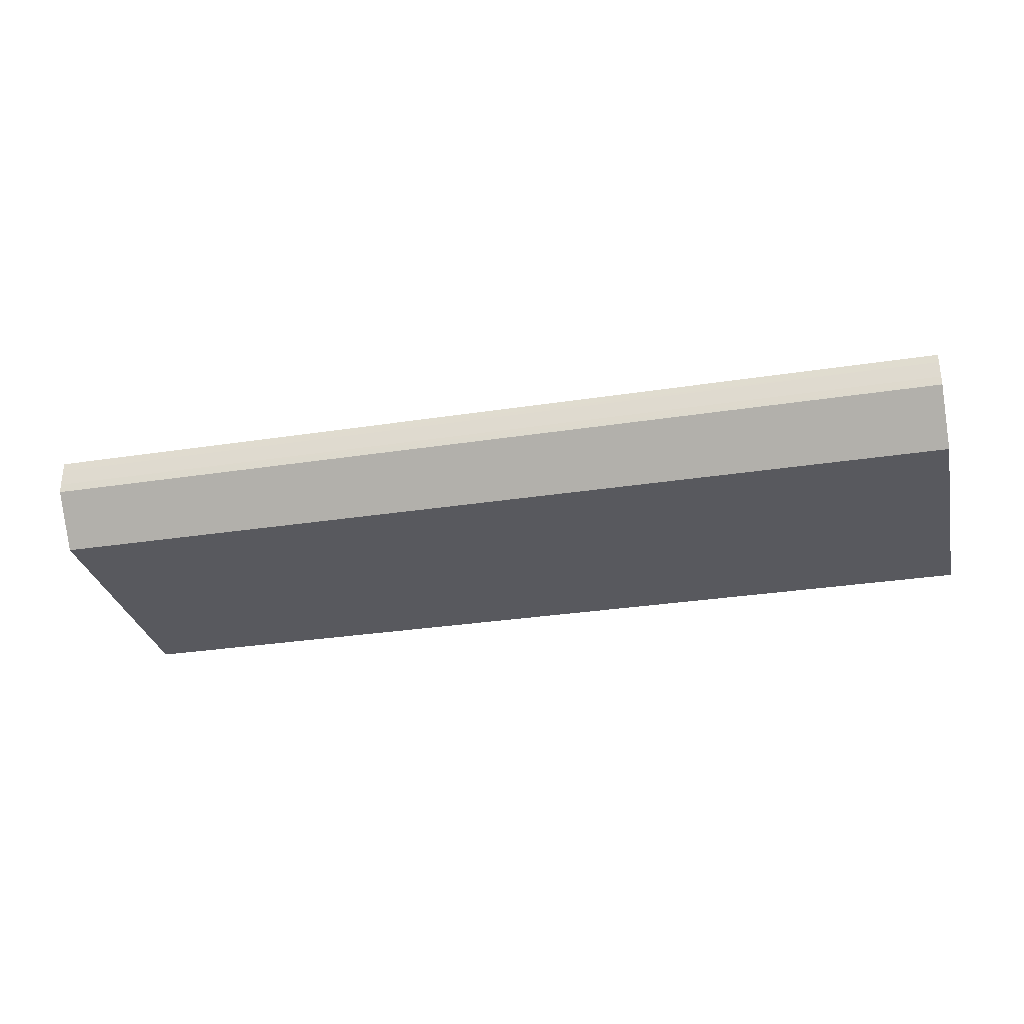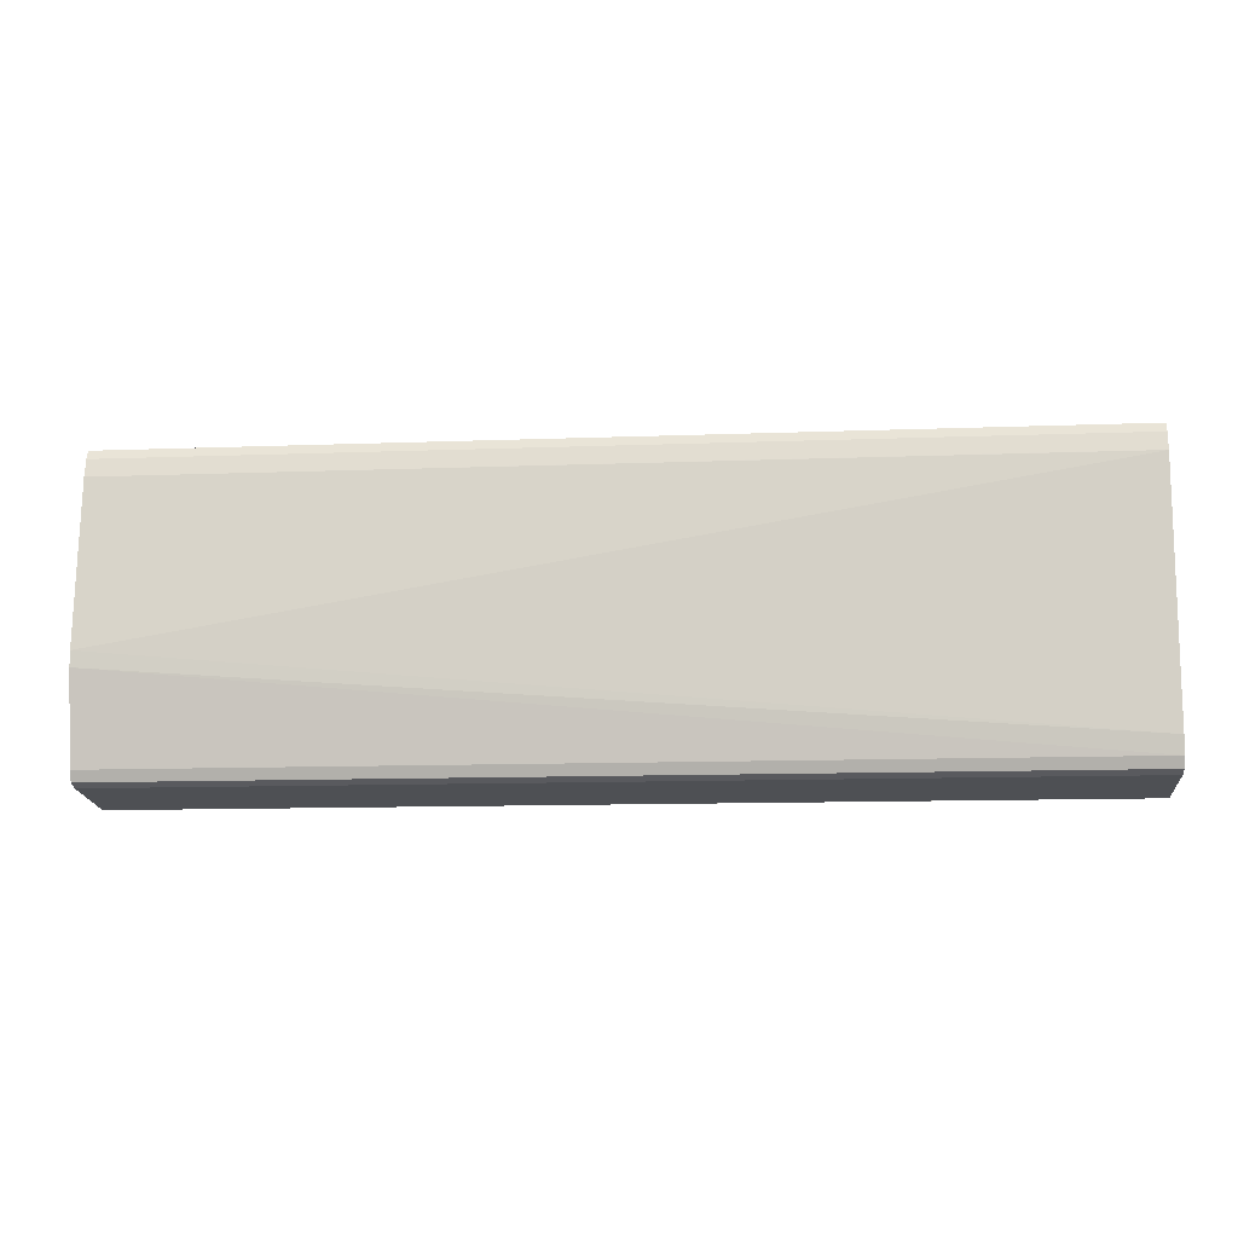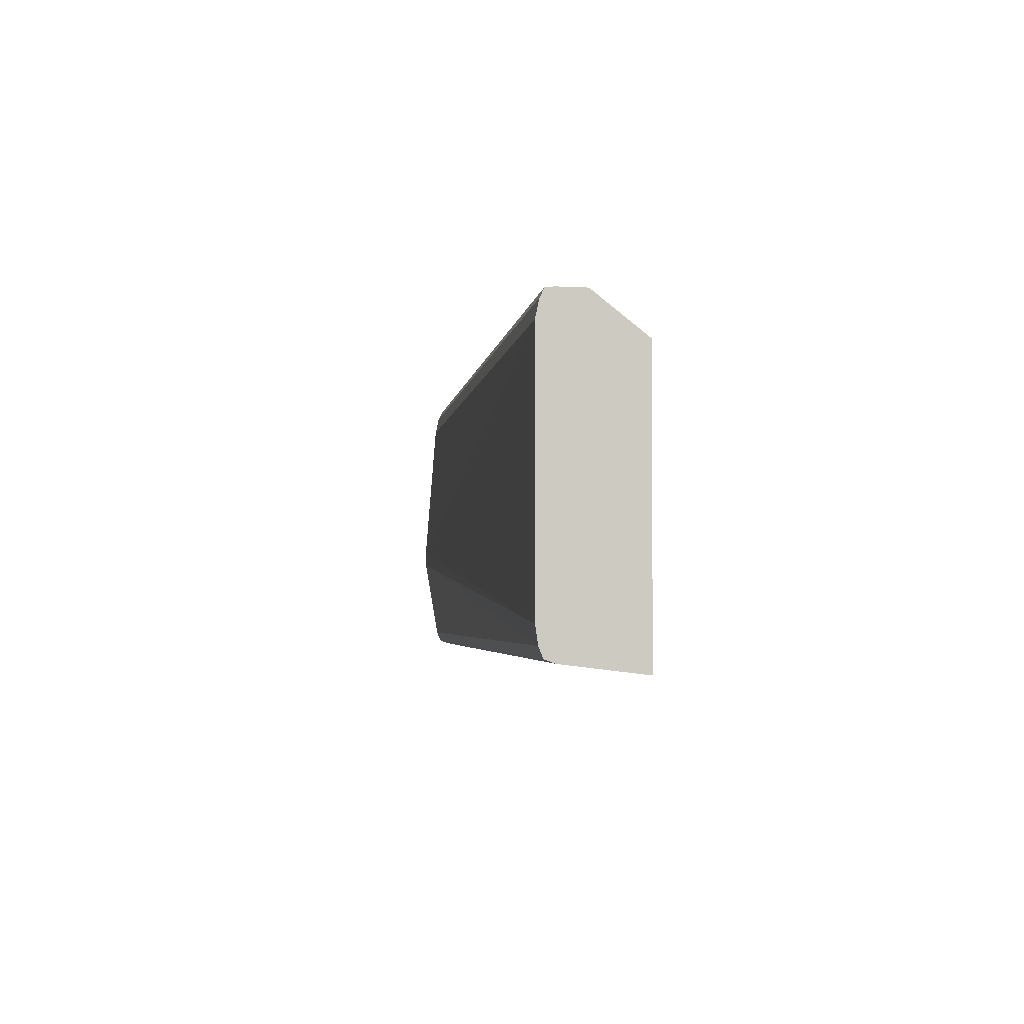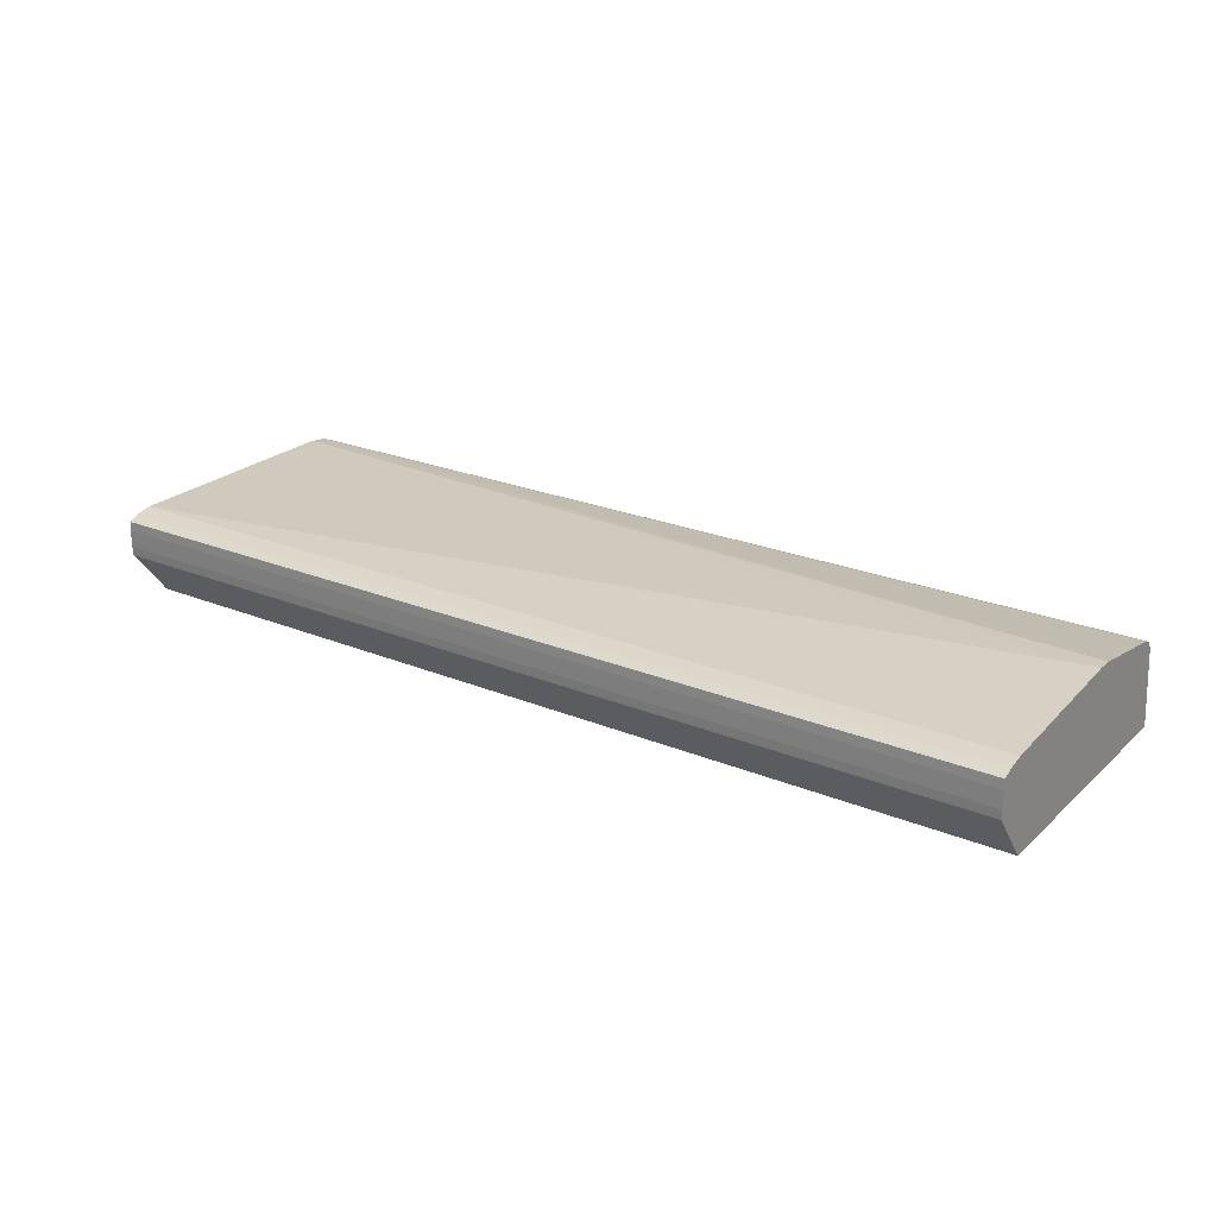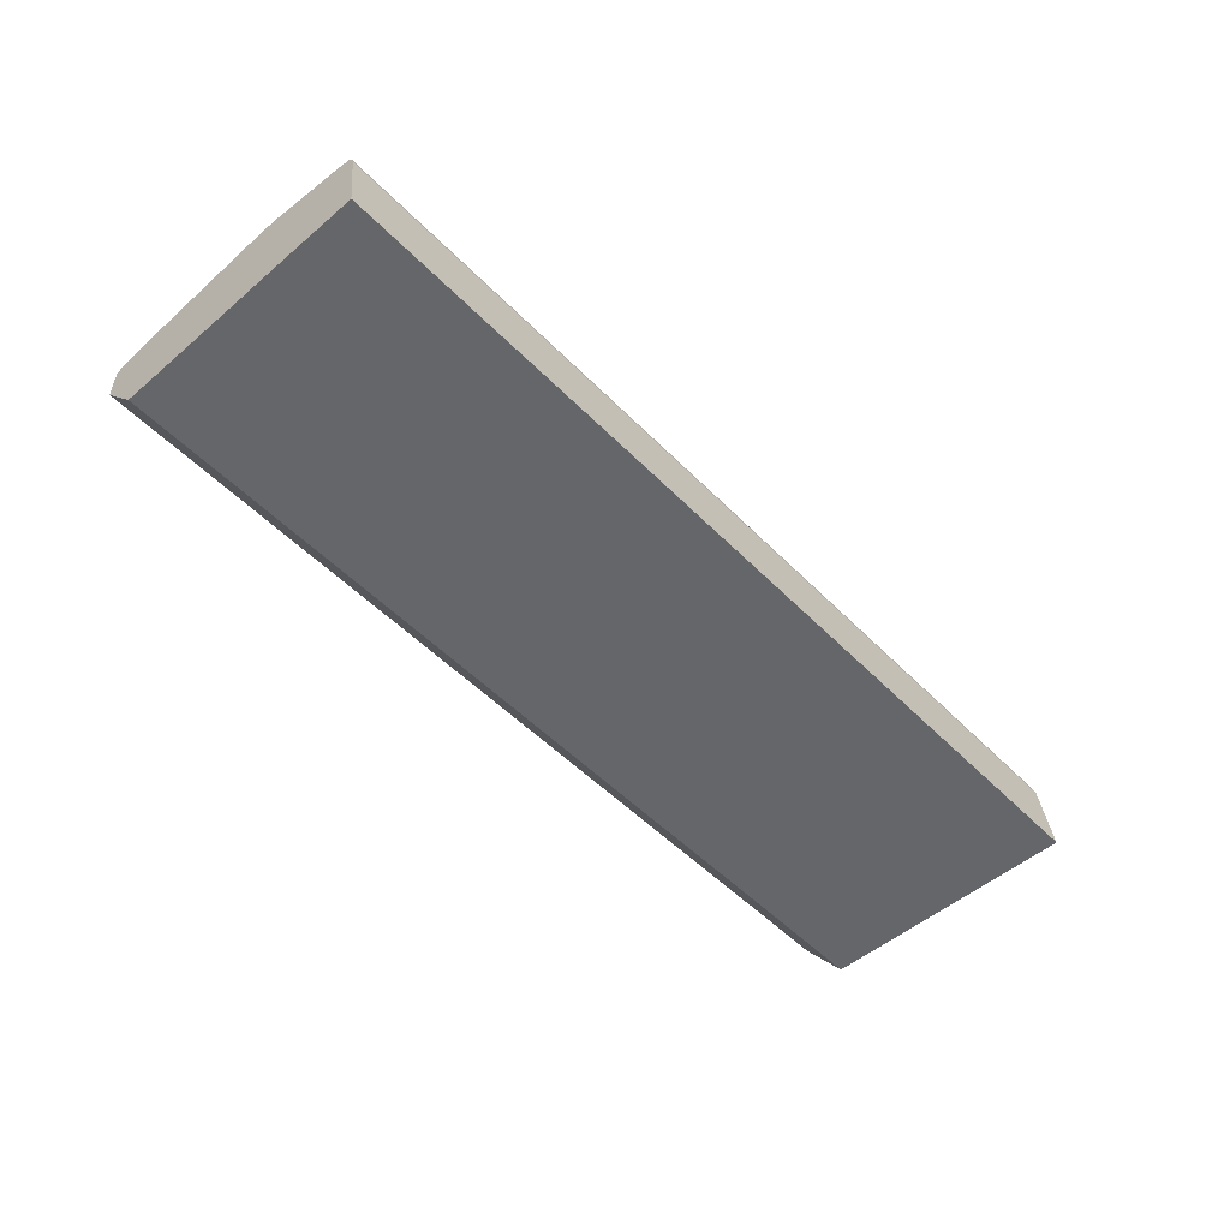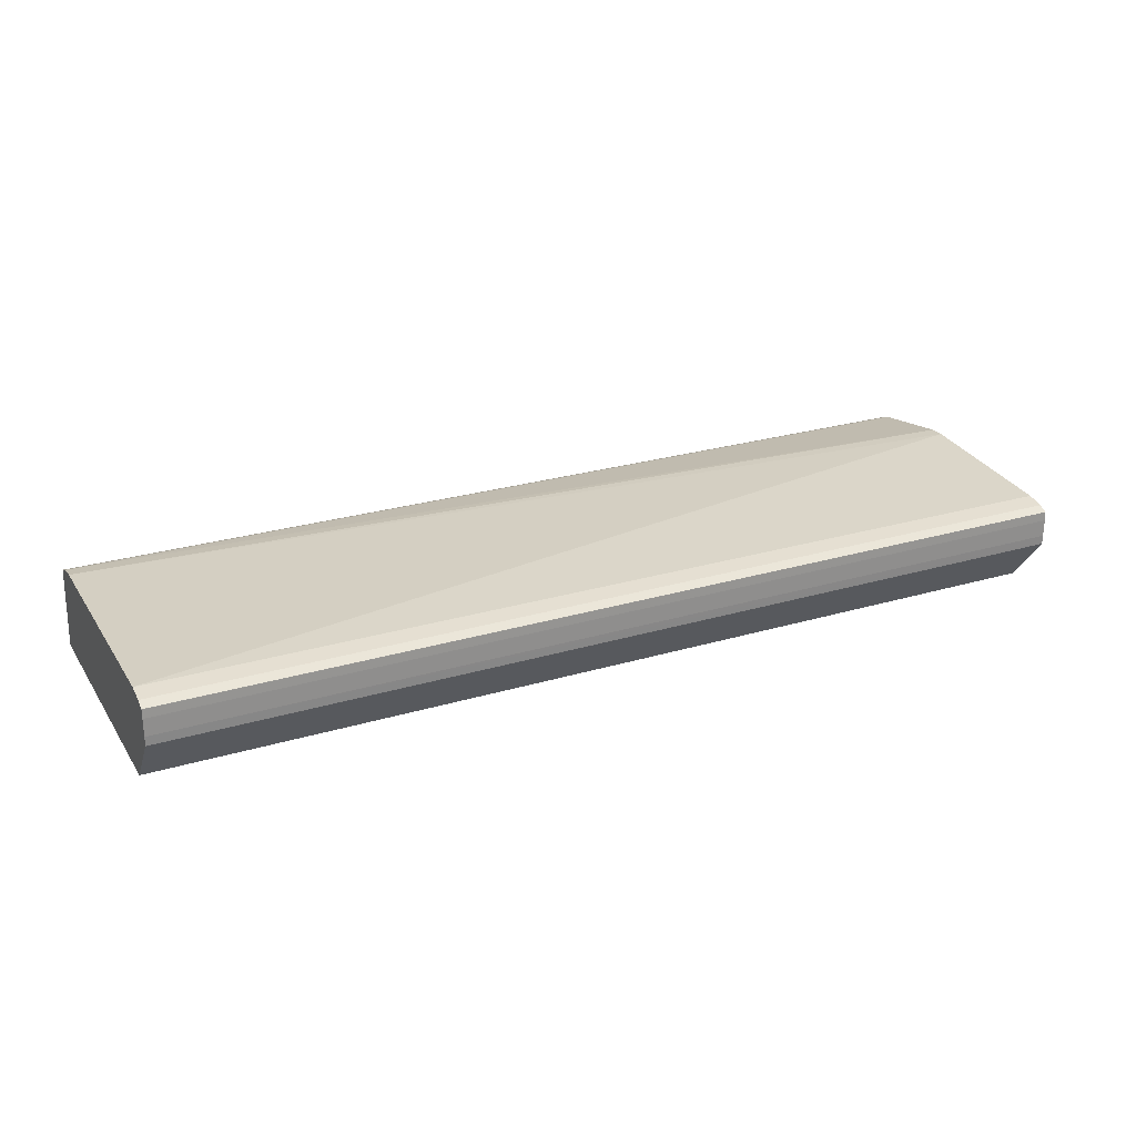
<metadata>
{"format":"obj","ext":"obj","renderer":"f3d","projection":"perspective","resolution":1024,"background":"white","views":[{"elev":-30.3,"azim":-167.3,"up":"+Z"},{"elev":-11.9,"azim":5.2,"up":"+Y"},{"elev":-3.1,"azim":82.8,"up":"+Y"},{"elev":23.8,"azim":-145.5,"up":"+Z"},{"elev":-51.9,"azim":-47.4,"up":"+Z"},{"elev":25.5,"azim":154.3,"up":"+Z"}]}
</metadata>
<code>
v 0.3194 0.3941 0.4139
v 0.3194 0.3941 0.4275
v 0.3194 0.3938 0.4066
v -0.4167 0.3939 0.4081
v -0.4167 0.3941 0.4139
v 0.3194 0.3938 0.4344
v -0.4167 0.3941 0.4275
v 0.3194 0.3627 0.3669
v -0.4167 0.3938 0.4066
v 0.3194 0.3938 0.4347
v -0.4167 0.3938 0.4347
v 0.3194 0.1511 0.3669
v -0.4167 0.3627 0.3669
v 0.3194 0.3868 0.438
v -0.4167 0.3924 0.4353
v 0.3194 0.1585 0.4275
v -0.4167 0.1511 0.3669
v 0.3194 0.3736 0.4409
v -0.4167 0.3868 0.438
v 0.3194 0.1586 0.4277
v -0.4167 0.1585 0.4275
v 0.3194 0.3732 0.441
v -0.4167 0.3732 0.441
v 0.3194 0.1614 0.4357
v -0.4167 0.1608 0.434
v 0.3194 0.1832 0.441
v -0.4167 0.2493 0.4508
v 0.3194 0.1617 0.4358
v -0.4167 0.1614 0.4357
v 0.3194 0.1696 0.4391
v -0.4167 0.2376 0.4505
v -0.4167 0.1696 0.4391
f 1 2 6
f 1 6 10
f 1 10 14
f 1 14 18
f 1 18 22
f 1 22 26
f 1 26 30
f 1 30 28
f 1 28 24
f 1 24 20
f 1 20 16
f 1 16 12
f 1 12 8
f 1 8 3
f 1 3 4
f 1 4 5
f 1 5 7
f 1 7 2
f 2 7 6
f 3 8 13
f 3 13 9
f 3 9 4
f 4 9 13
f 4 13 17
f 4 17 21
f 4 21 25
f 4 25 29
f 4 29 32
f 4 32 31
f 4 31 27
f 4 27 23
f 4 23 19
f 4 19 15
f 4 15 11
f 4 11 7
f 4 7 5
f 6 7 11
f 6 11 10
f 8 12 17
f 8 17 13
f 10 11 15
f 10 15 14
f 12 16 21
f 12 21 17
f 14 15 19
f 14 19 18
f 16 20 21
f 18 19 23
f 18 23 22
f 20 24 25
f 20 25 21
f 22 23 27
f 22 27 26
f 24 28 29
f 24 29 25
f 26 27 31
f 26 31 30
f 28 30 32
f 28 32 29
f 30 31 32

</code>
